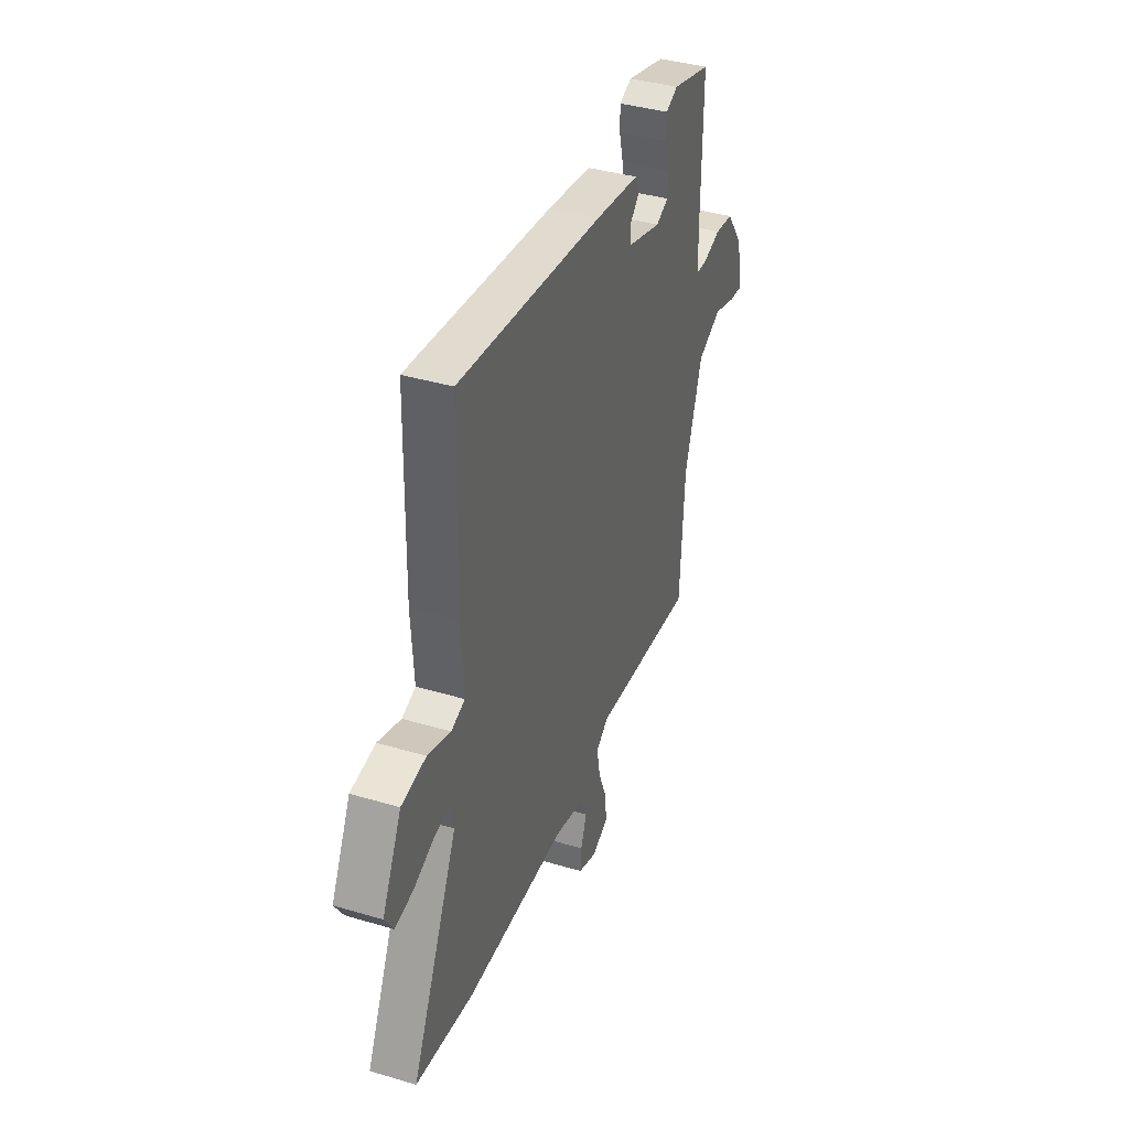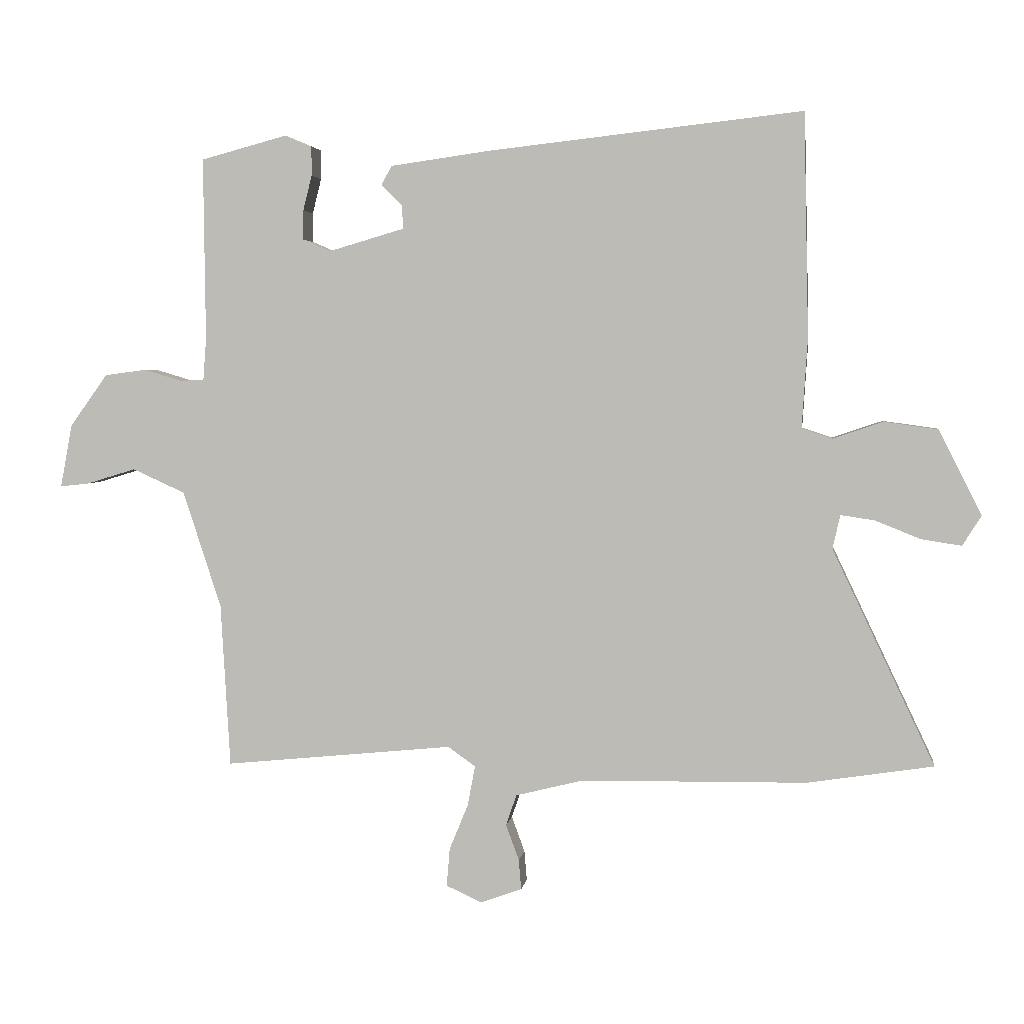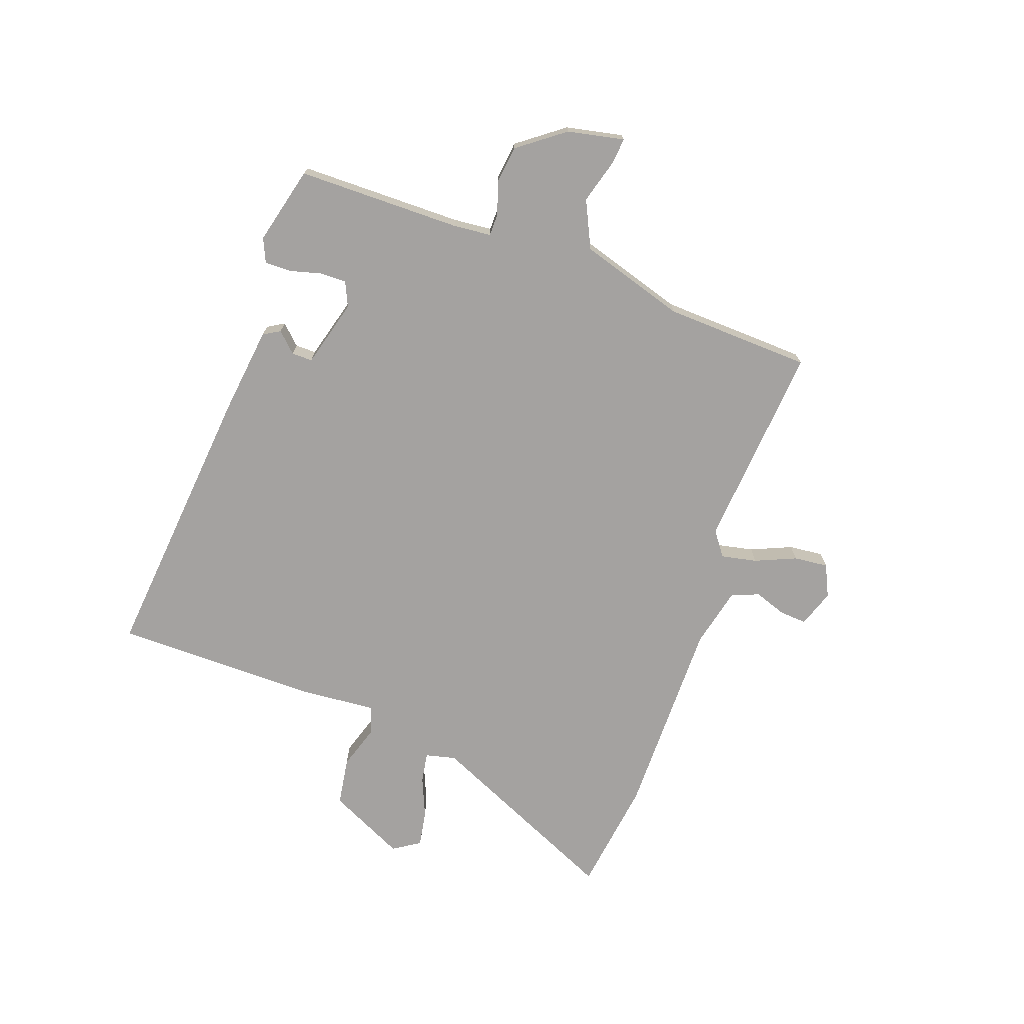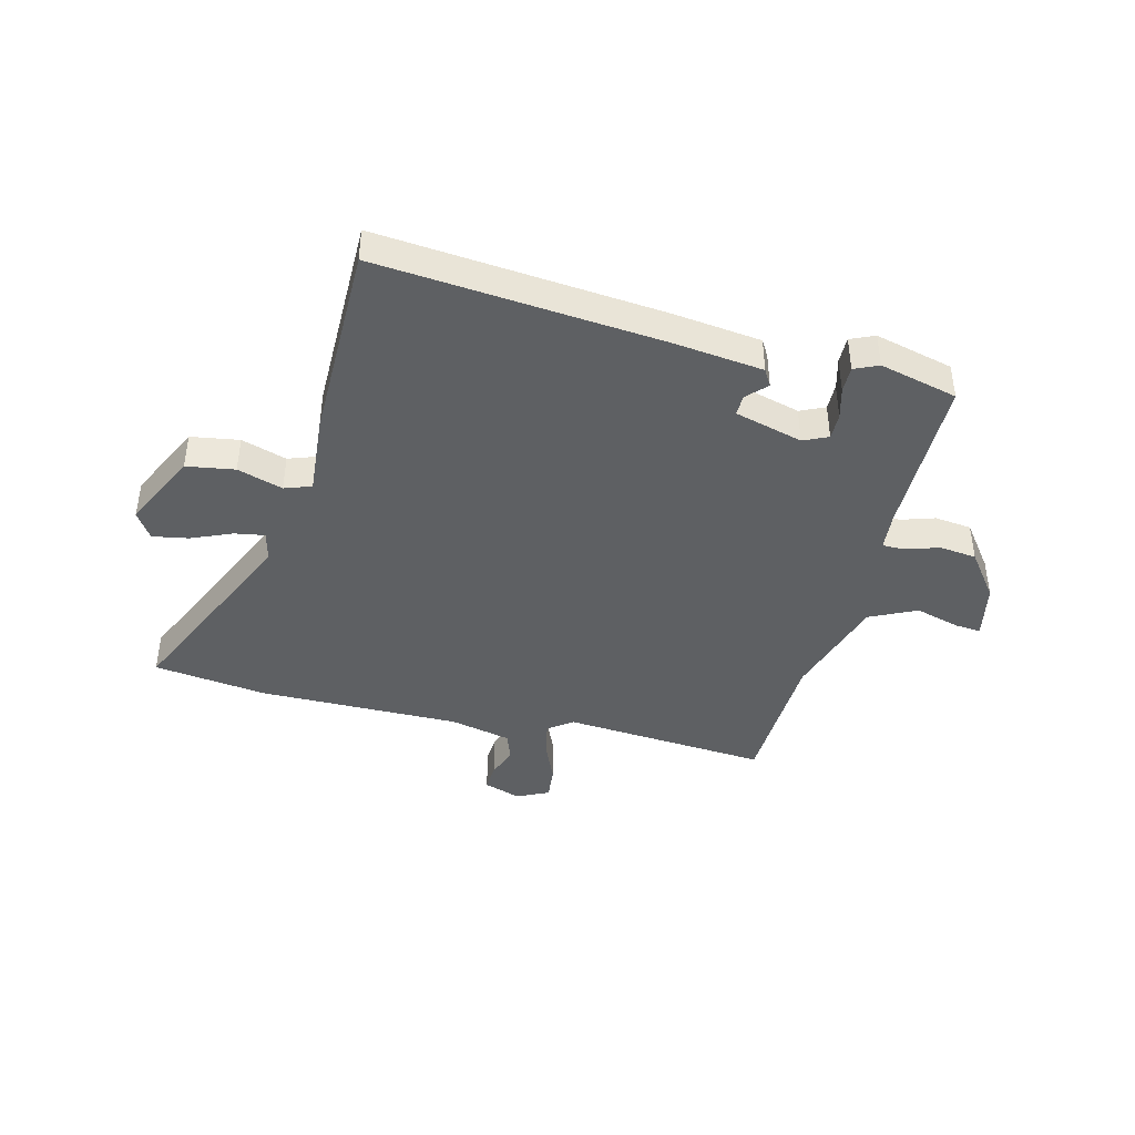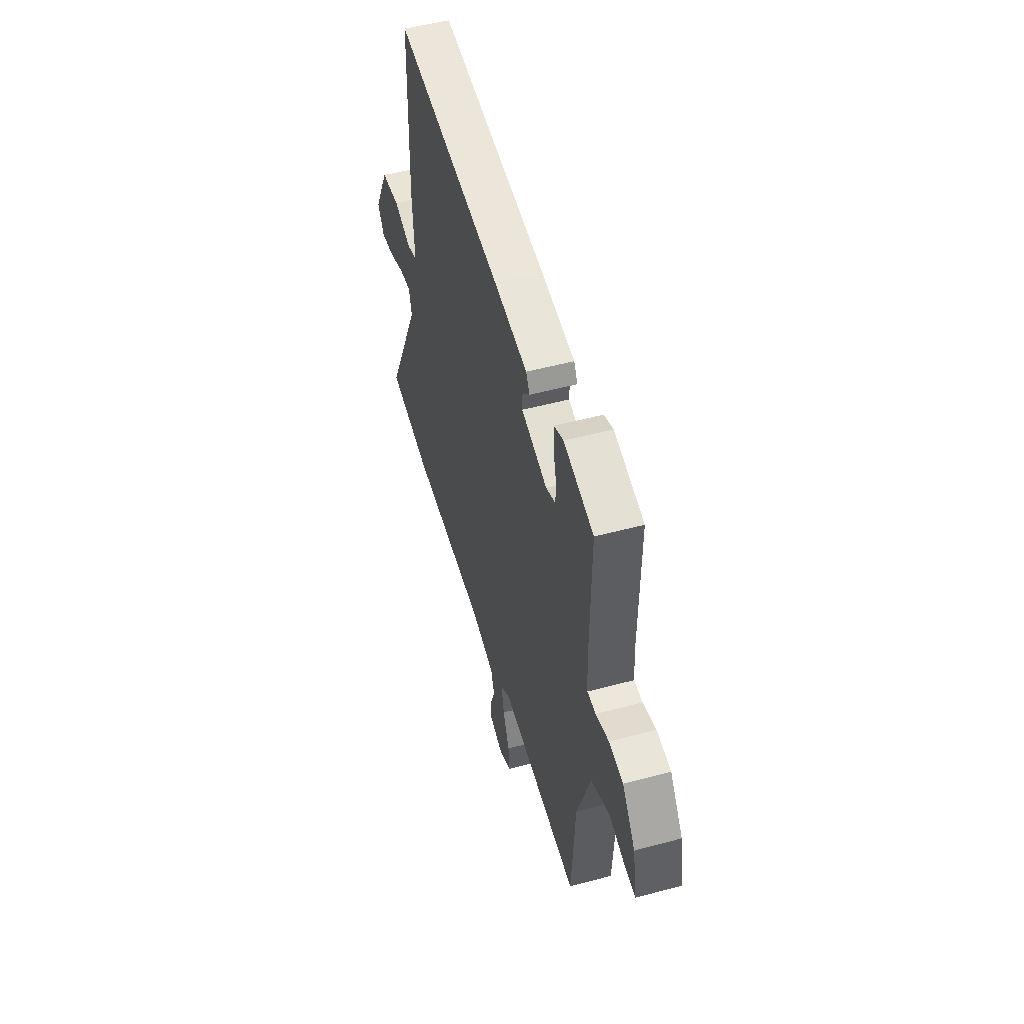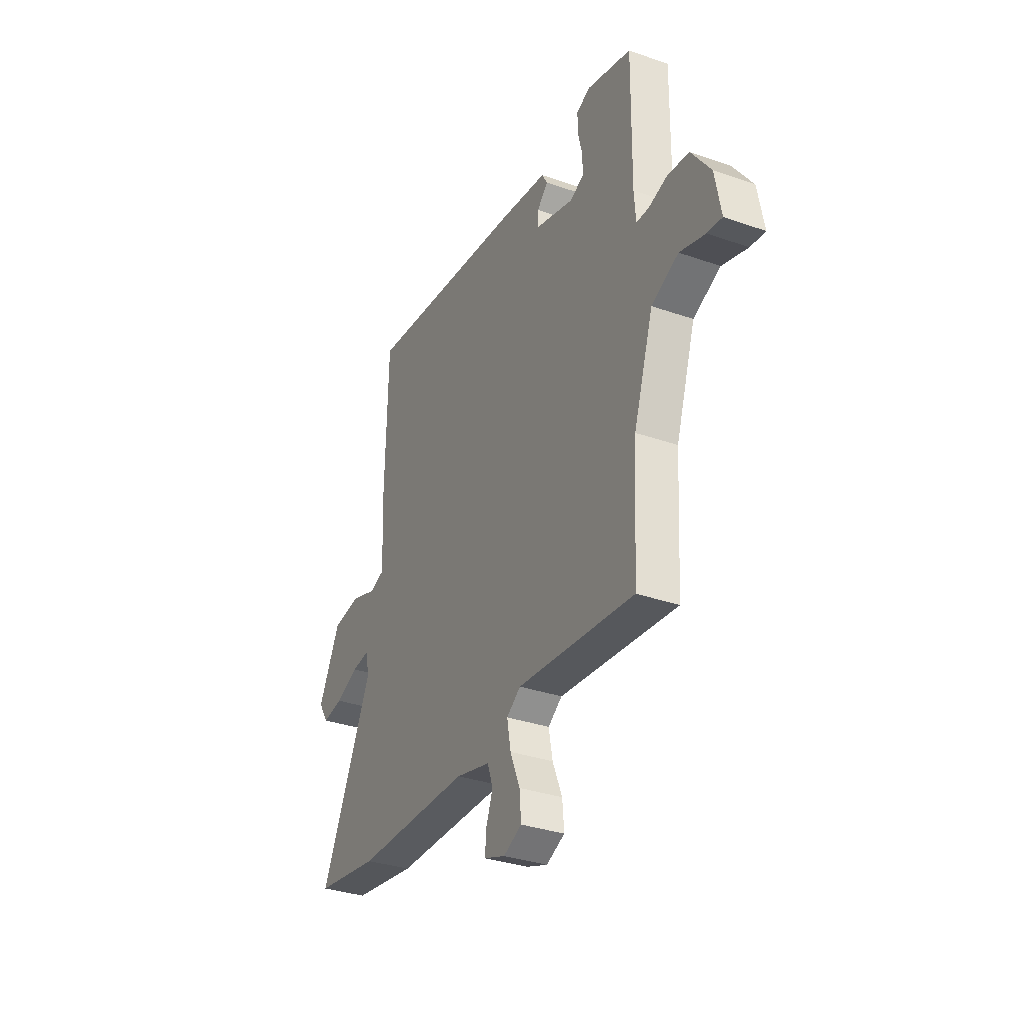
<metadata>
{"format":"obj","ext":"obj","renderer":"f3d","projection":"perspective","resolution":1024,"background":"white","views":[{"elev":39.0,"azim":-69.6,"up":"+Z"},{"elev":3.4,"azim":-172.1,"up":"+Z"},{"elev":-72.7,"azim":71.3,"up":"+Y"},{"elev":-42.2,"azim":-13.0,"up":"+Y"},{"elev":51.7,"azim":73.8,"up":"+Z"},{"elev":-33.2,"azim":64.3,"up":"+Z"}]}
</metadata>
<code>
v -0.478 0.07 0.563
v 0.025 0.07 0.507
v 0.182 0.07 0.485
v 0.199 0.07 0.455
v 0.165 0.07 0.421
v 0.164 0.07 0.384
v 0.284 0.07 0.349
v 0.328 0.07 0.368
v 0.328 0.07 0.415
v 0.314 0.07 0.471
v 0.314 0.07 0.518
v 0.357 0.07 0.536
v 0.495 0.07 0.499
v 0.492 0.07 0.208
v 0.497 0.07 0.14
v 0.536 0.07 0.139
v 0.596 0.07 0.157
v 0.662 0.07 0.148
v 0.722 0.07 0.065
v 0.741 0.07 -0.036
v 0.695 0.07 -0.031
v 0.616 0.07 -0.007
v 0.532 0.07 -0.045
v 0.471 0.07 -0.232
v 0.456 0.07 -0.493
v 0.091 0.07 -0.457
v 0.047 0.07 -0.488
v 0.059 0.07 -0.552
v 0.089 0.07 -0.625
v 0.094 0.07 -0.686
v 0.037 0.07 -0.712
v -0.029 0.07 -0.688
v -0.025 0.07 -0.64
v -0.004 0.07 -0.583
v -0.021 0.07 -0.534
v -0.129 0.07 -0.507
v -0.489 0.07 -0.502
v -0.69 0.07 -0.471
v -0.527 0.07 -0.127
v -0.539 0.07 -0.073
v -0.593 0.07 -0.081
v -0.665 0.07 -0.11
v -0.729 0.07 -0.12
v -0.759 0.07 -0.072
v -0.691 0.07 0.063
v -0.605 0.07 0.075
v -0.525 0.07 0.048
v -0.477 0.07 0.064
v -0.486 0.07 0.206
v -0.478 0 0.563
v 0.025 0 0.507
v 0.182 0 0.485
v 0.199 0 0.455
v 0.165 0 0.421
v 0.164 0 0.384
v 0.284 0 0.349
v 0.328 0 0.368
v 0.328 0 0.415
v 0.314 0 0.471
v 0.314 0 0.518
v 0.357 0 0.536
v 0.495 0 0.499
v 0.492 0 0.208
v 0.497 0 0.14
v 0.536 0 0.139
v 0.596 0 0.157
v 0.662 0 0.148
v 0.722 0 0.065
v 0.741 0 -0.036
v 0.695 0 -0.031
v 0.616 0 -0.007
v 0.532 0 -0.045
v 0.471 0 -0.232
v 0.456 0 -0.493
v 0.091 0 -0.457
v 0.047 0 -0.488
v 0.059 0 -0.552
v 0.089 0 -0.625
v 0.094 0 -0.686
v 0.037 0 -0.712
v -0.029 0 -0.688
v -0.025 0 -0.64
v -0.004 0 -0.583
v -0.021 0 -0.534
v -0.129 0 -0.507
v -0.489 0 -0.502
v -0.69 0 -0.471
v -0.527 0 -0.127
v -0.539 0 -0.073
v -0.593 0 -0.081
v -0.665 0 -0.11
v -0.729 0 -0.12
v -0.759 0 -0.072
v -0.691 0 0.063
v -0.605 0 0.075
v -0.525 0 0.048
v -0.477 0 0.064
v -0.486 0 0.206
f 48 49 1 2
f 44 45 46 47
f 44 47 48
f 41 42 43 44
f 40 41 44 48
f 39 40 48 2
f 36 37 38 39
f 35 36 39 2
f 31 32 33 34
f 29 30 31 34
f 28 29 34 35
f 27 28 35
f 26 27 35 2
f 24 25 26 2
f 19 20 21 22
f 19 22 23
f 16 17 18 19
f 15 16 19 23
f 11 12 13 14
f 9 10 11 14
f 8 9 14 15
f 7 8 15 23
f 2 3 4 5
f 2 5 6
f 24 2 6
f 6 7 23 24
f 51 50 98 97
f 96 95 94 93
f 97 96 93
f 93 92 91 90
f 97 93 90 89
f 51 97 89 88
f 88 87 86 85
f 51 88 85 84
f 83 82 81 80
f 83 80 79 78
f 84 83 78 77
f 84 77 76
f 51 84 76 75
f 51 75 74 73
f 71 70 69 68
f 72 71 68
f 68 67 66 65
f 72 68 65 64
f 63 62 61 60
f 63 60 59 58
f 64 63 58 57
f 72 64 57 56
f 54 53 52 51
f 55 54 51
f 55 51 73
f 73 72 56 55
f 1 50 51 2
f 2 51 52 3
f 3 52 53 4
f 4 53 54 5
f 5 54 55 6
f 6 55 56 7
f 7 56 57 8
f 8 57 58 9
f 9 58 59 10
f 10 59 60 11
f 11 60 61 12
f 12 61 62 13
f 13 62 63 14
f 14 63 64 15
f 15 64 65 16
f 16 65 66 17
f 17 66 67 18
f 18 67 68 19
f 19 68 69 20
f 20 69 70 21
f 21 70 71 22
f 22 71 72 23
f 23 72 73 24
f 24 73 74 25
f 25 74 75 26
f 26 75 76 27
f 27 76 77 28
f 28 77 78 29
f 29 78 79 30
f 30 79 80 31
f 31 80 81 32
f 32 81 82 33
f 33 82 83 34
f 34 83 84 35
f 35 84 85 36
f 36 85 86 37
f 37 86 87 38
f 38 87 88 39
f 39 88 89 40
f 40 89 90 41
f 41 90 91 42
f 42 91 92 43
f 43 92 93 44
f 44 93 94 45
f 45 94 95 46
f 46 95 96 47
f 47 96 97 48
f 48 97 98 49
f 49 98 50 1

</code>
